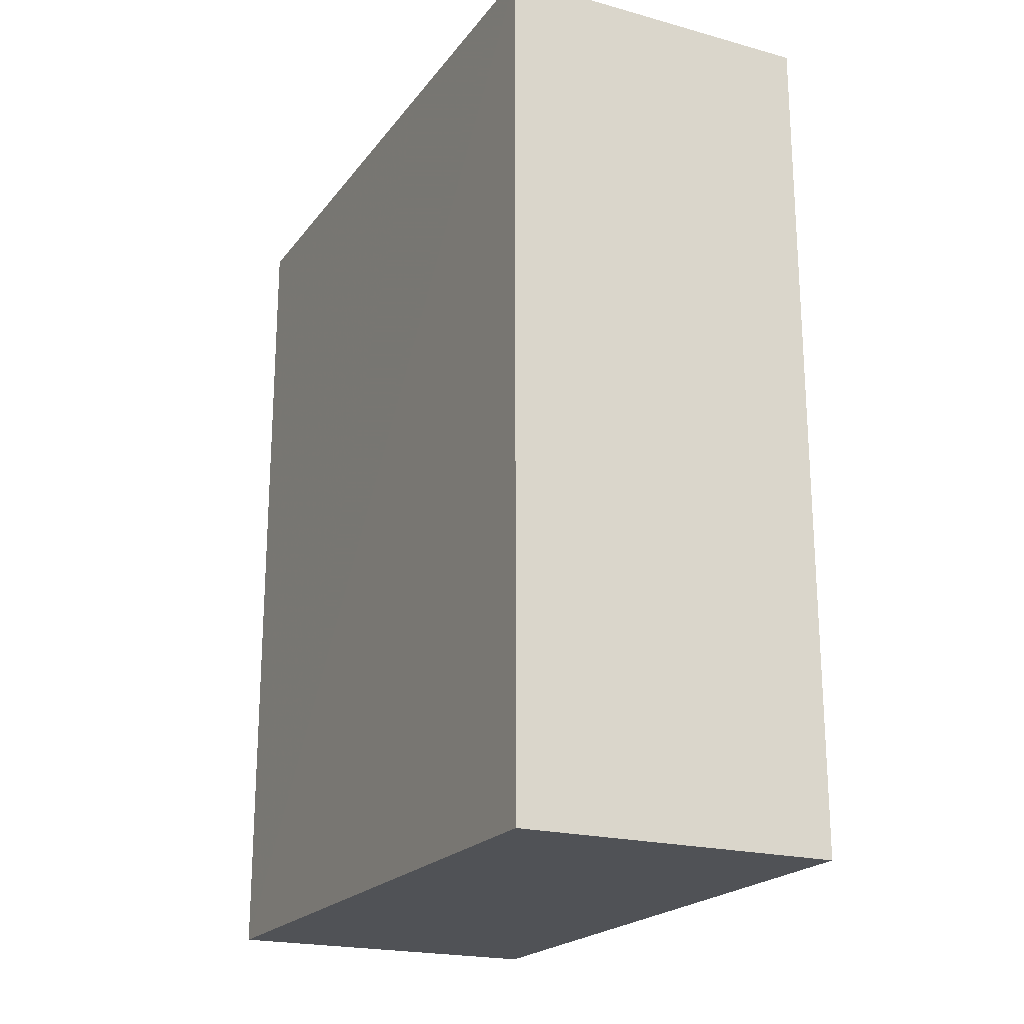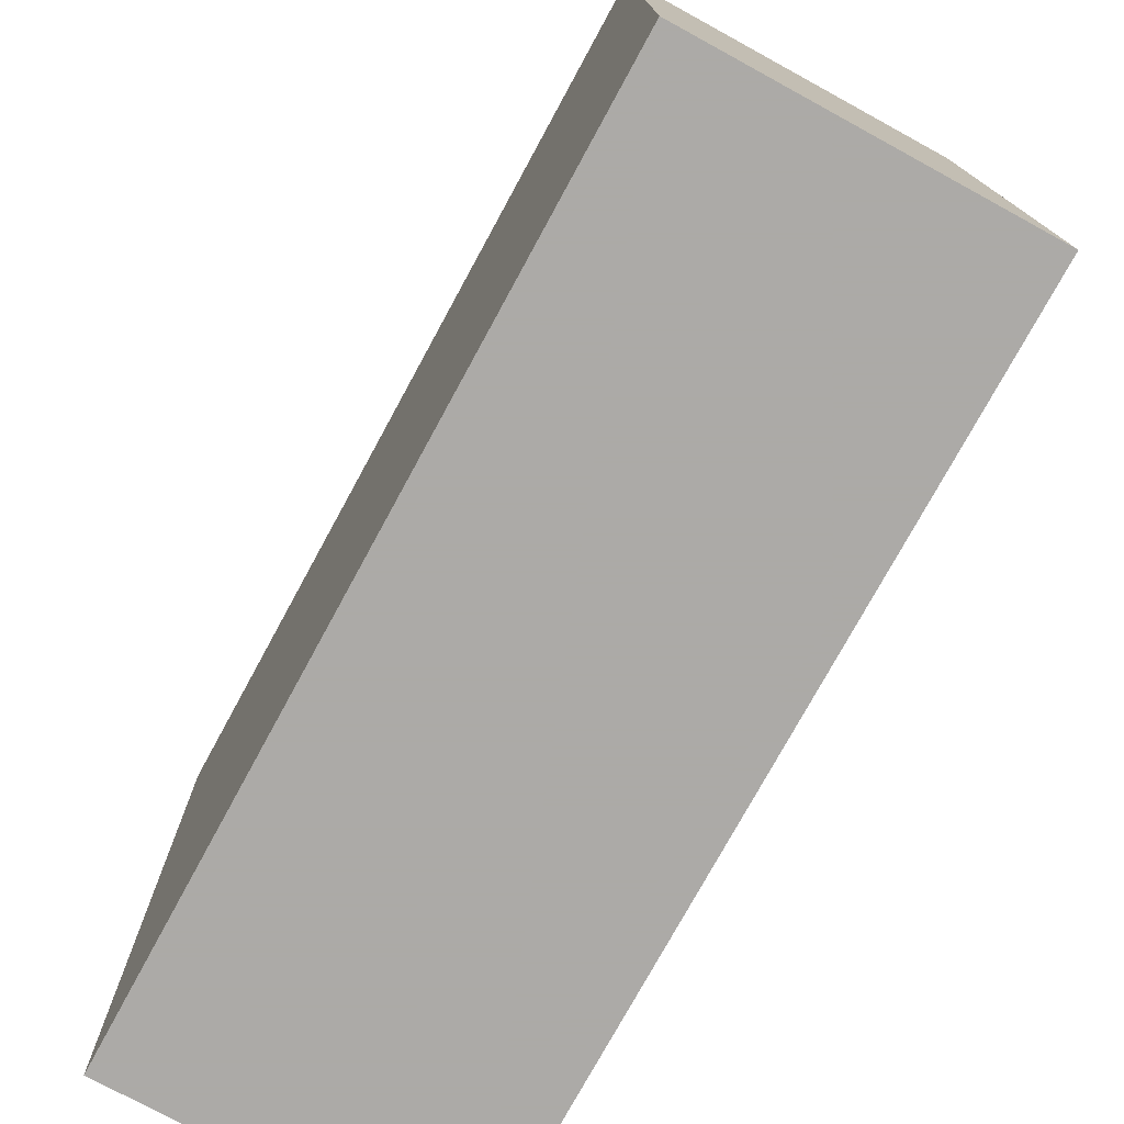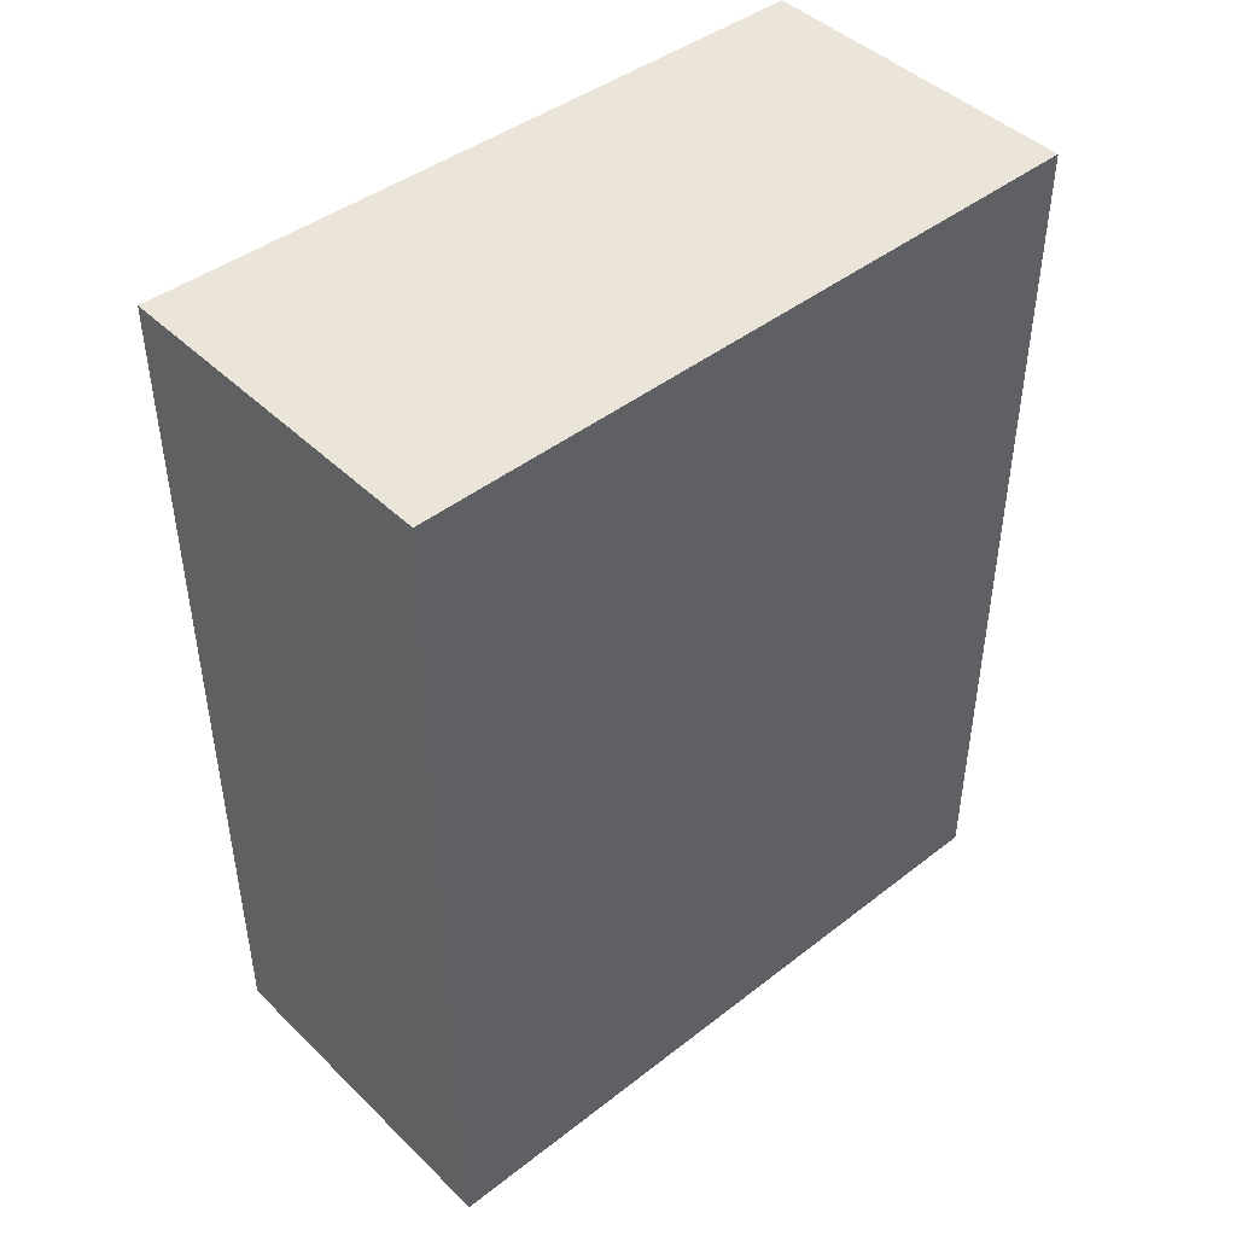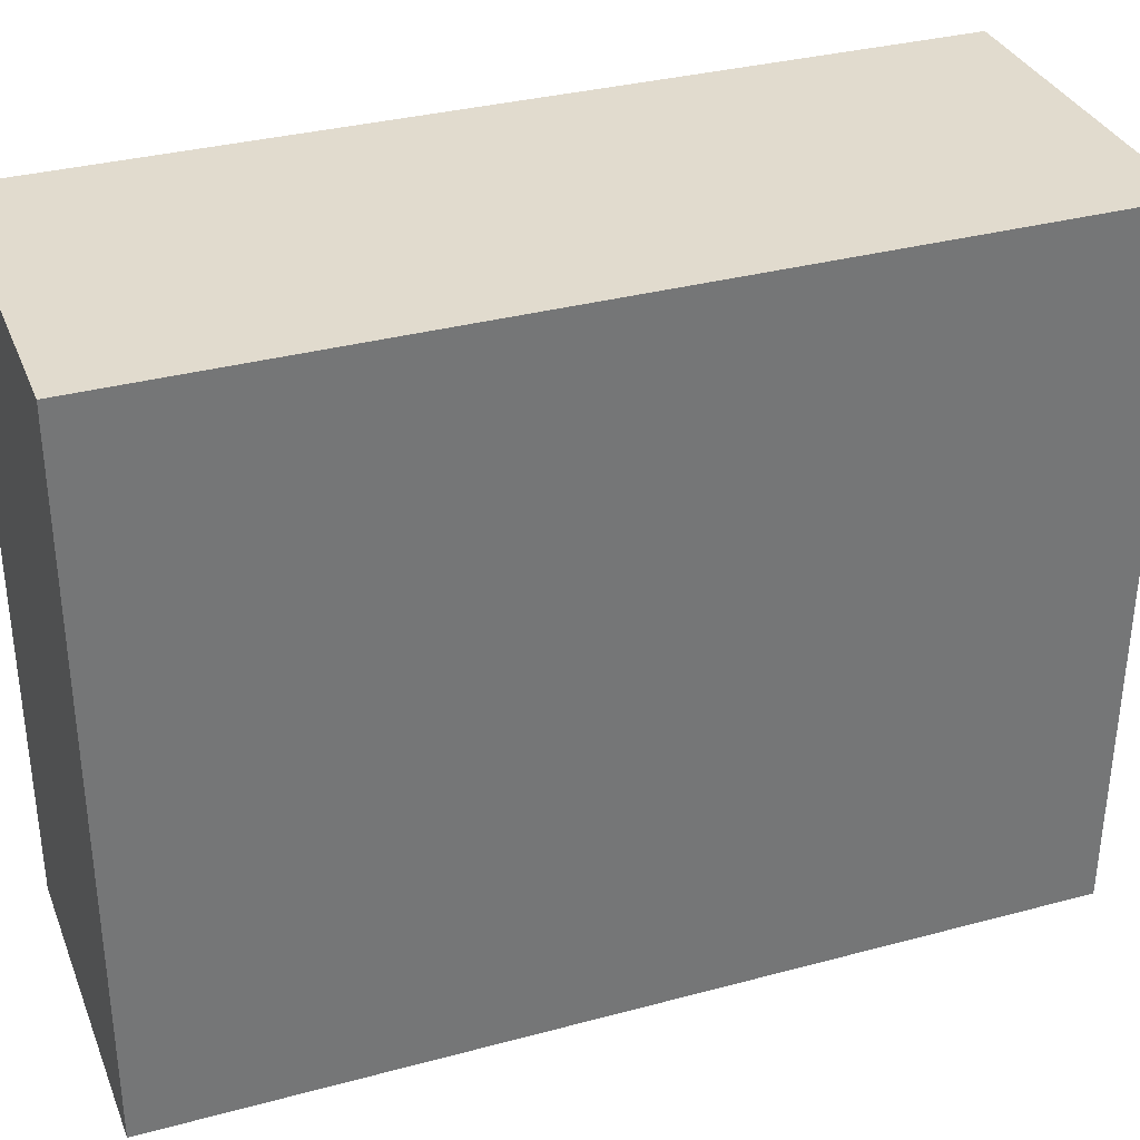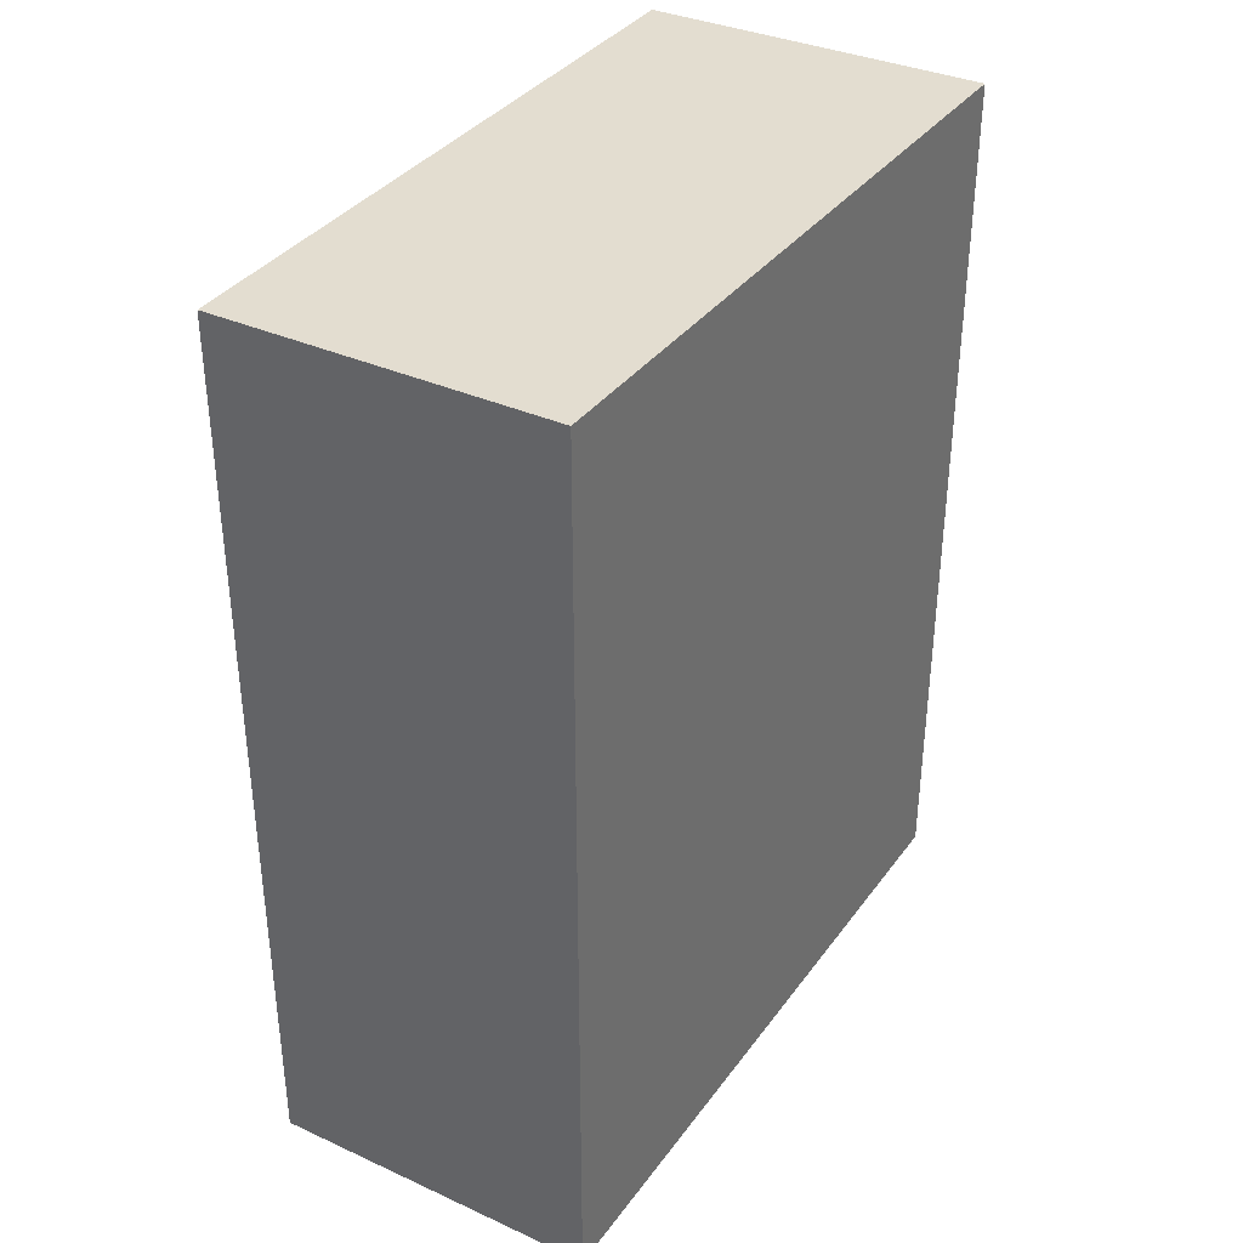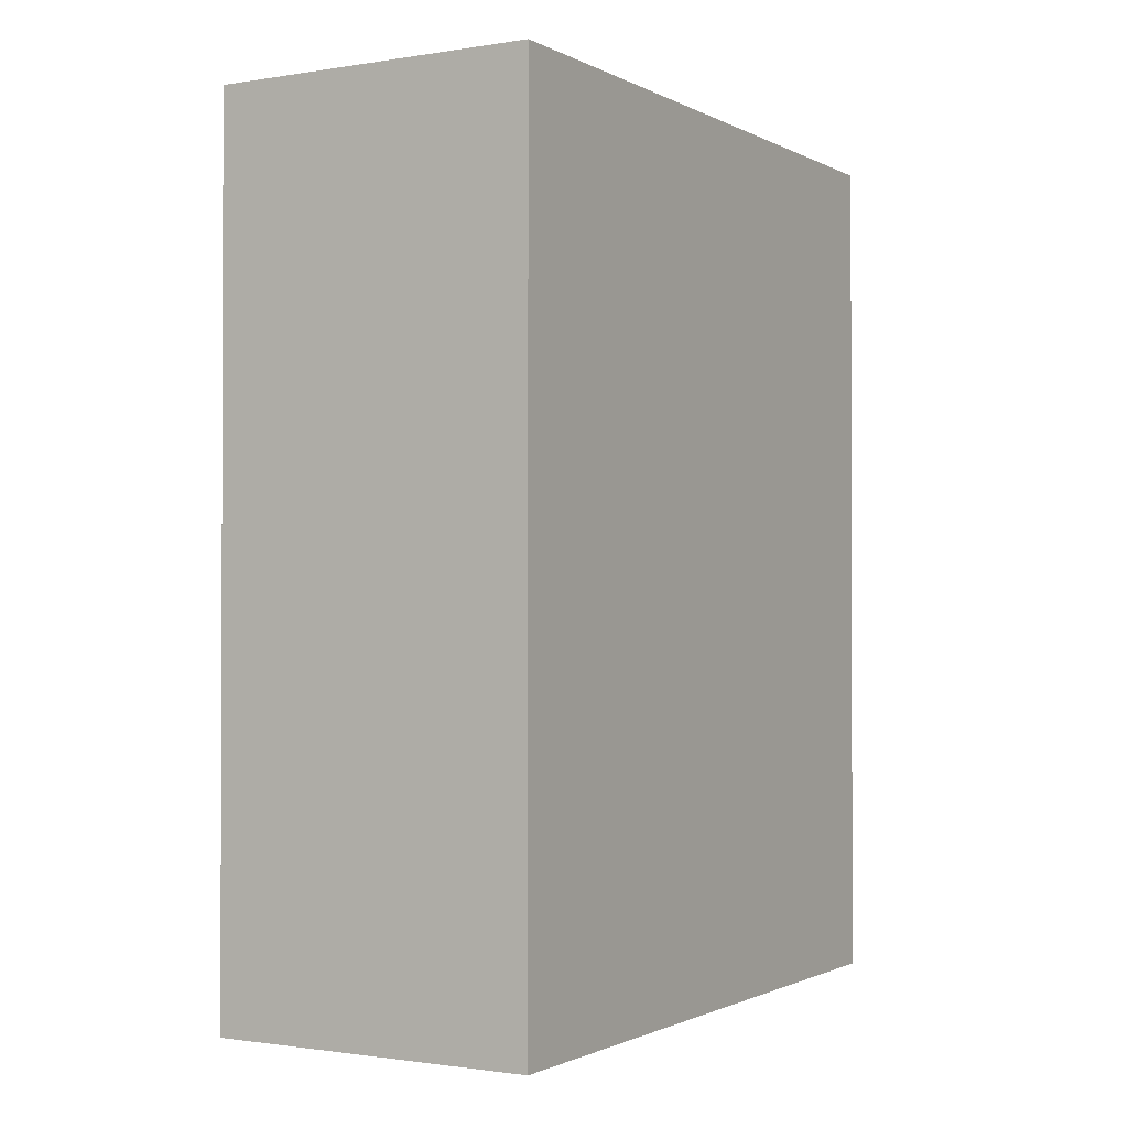
<metadata>
{"format":"obj","ext":"obj","renderer":"f3d","projection":"perspective","resolution":1024,"background":"white","views":[{"elev":-20.9,"azim":-26.0,"up":"+Z"},{"elev":-76.0,"azim":151.4,"up":"+Y"},{"elev":44.6,"azim":-131.6,"up":"+Z"},{"elev":33.5,"azim":-110.1,"up":"+Y"},{"elev":35.6,"azim":30.8,"up":"+Z"},{"elev":-1.2,"azim":30.1,"up":"+Z"}]}
</metadata>
<code>
v 0.004837 -0.05215 0.05301
v 0.004666 -0.07118 0.05301
v 0.004839 -0.05218 0.02878
v -0.0046 -0.05224 0.02878
v -0.004596 -0.05219 0.05301
v 0.004666 -0.07118 0.02878
v -0.004422 -0.07118 0.05301
v -0.004422 -0.07118 0.02878
f 1 2 3
f 5 2 1
f 5 1 3
f 5 3 4
f 6 3 2
f 7 5 4
f 7 2 5
f 7 6 2
f 8 7 4
f 8 6 7
f 8 4 3
f 8 3 6

</code>
